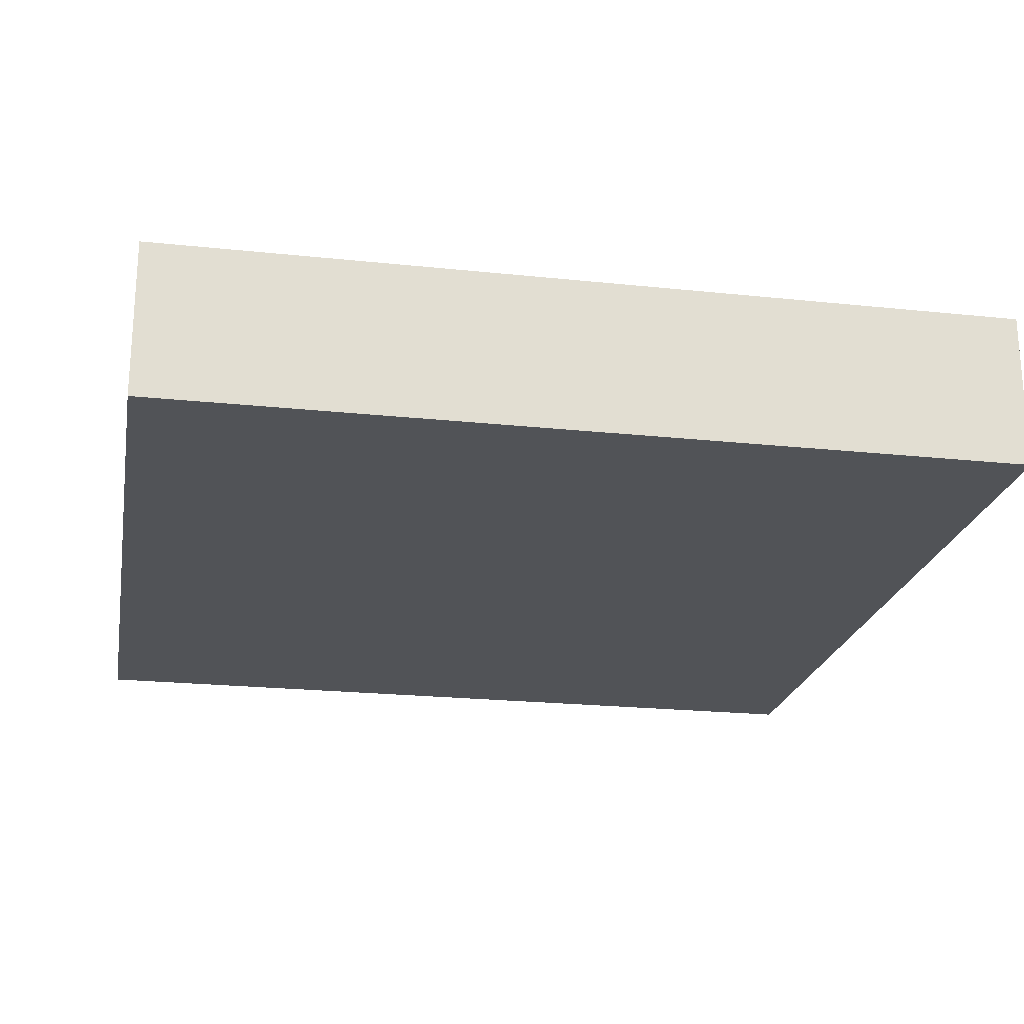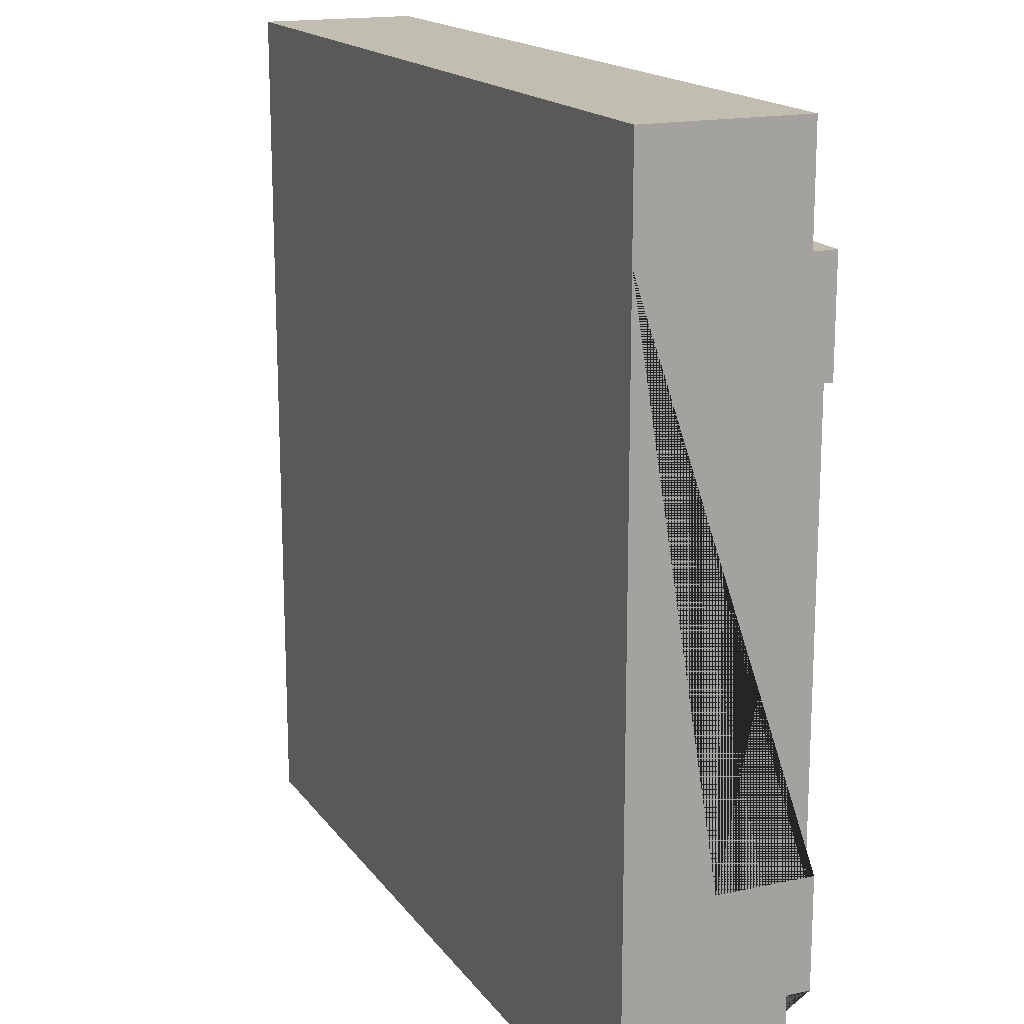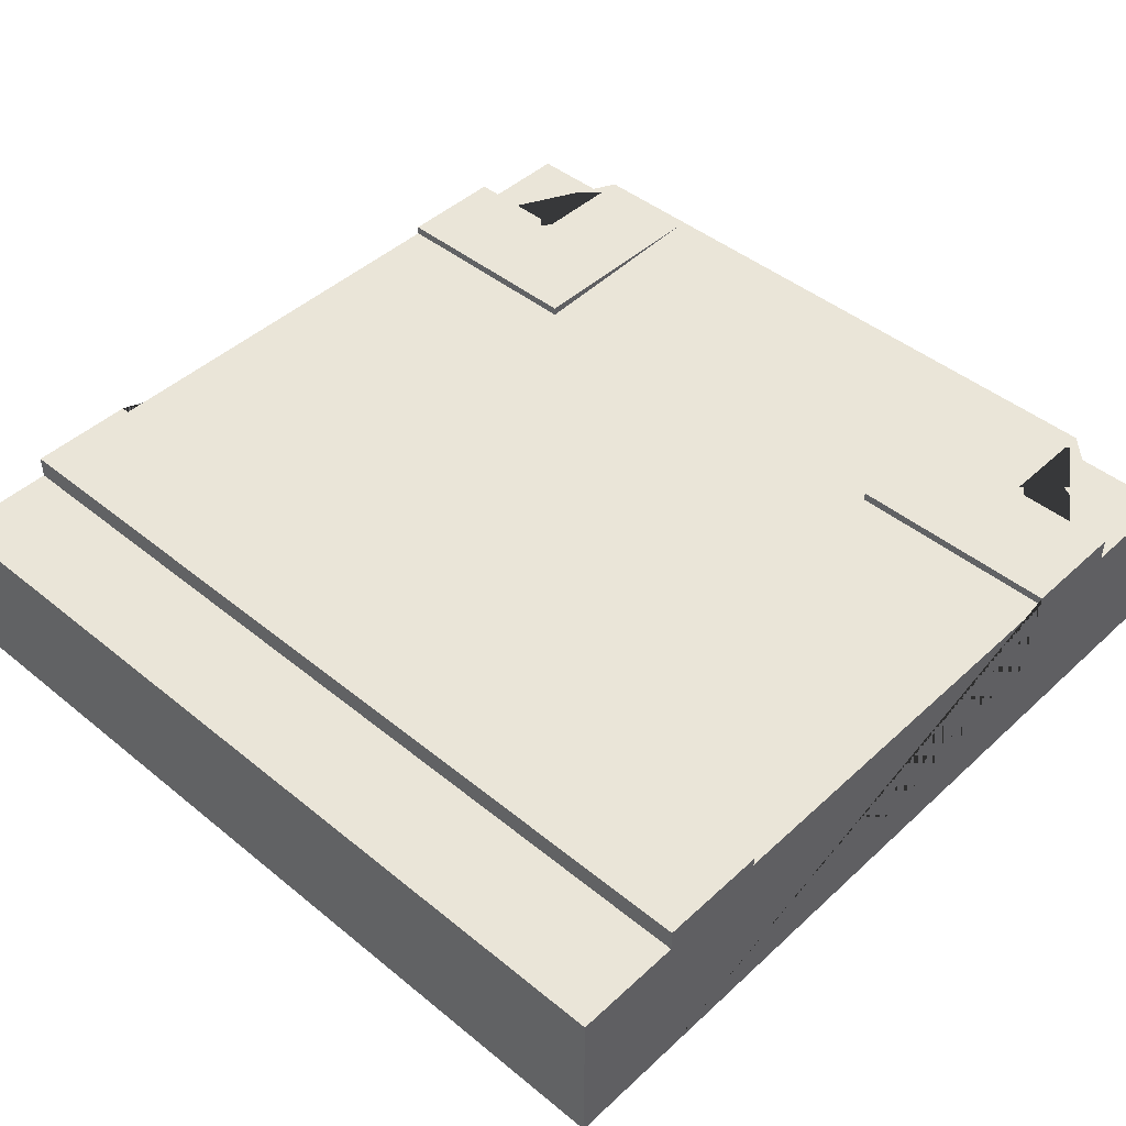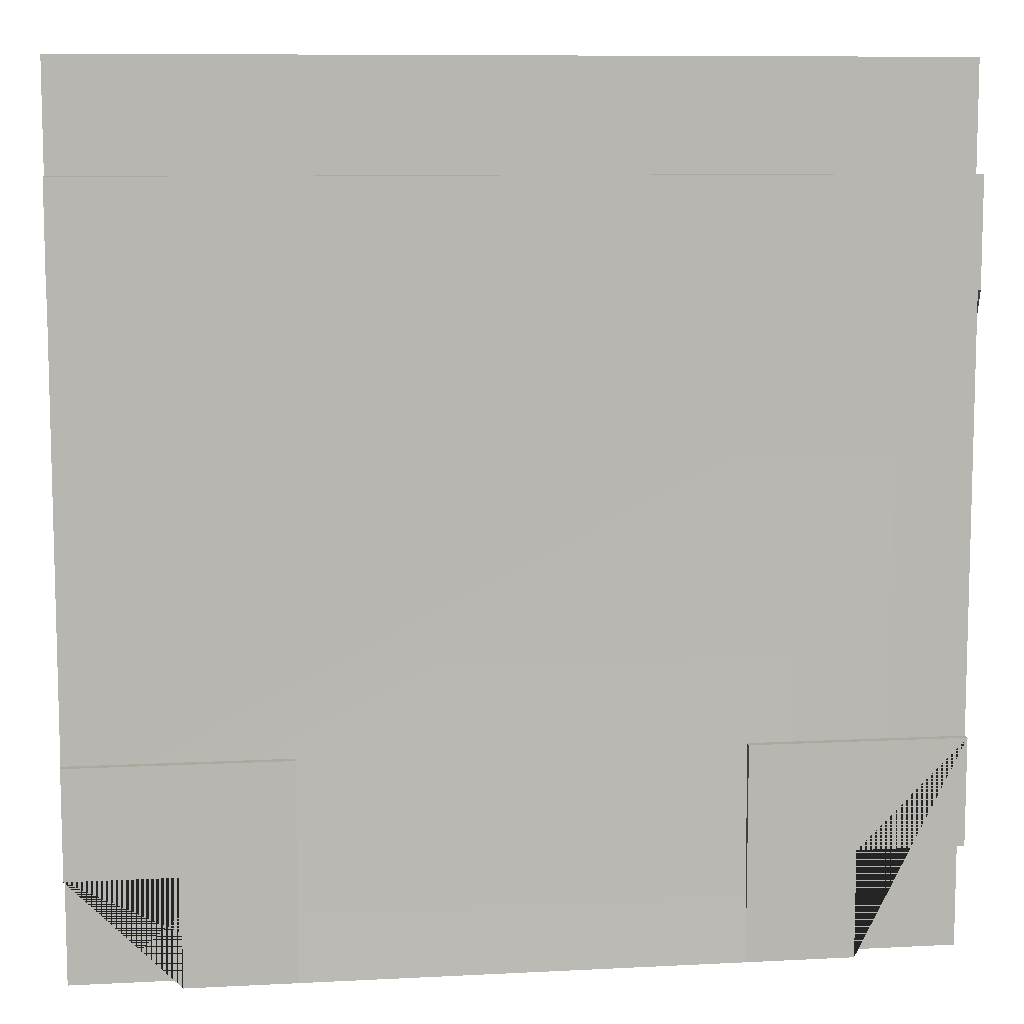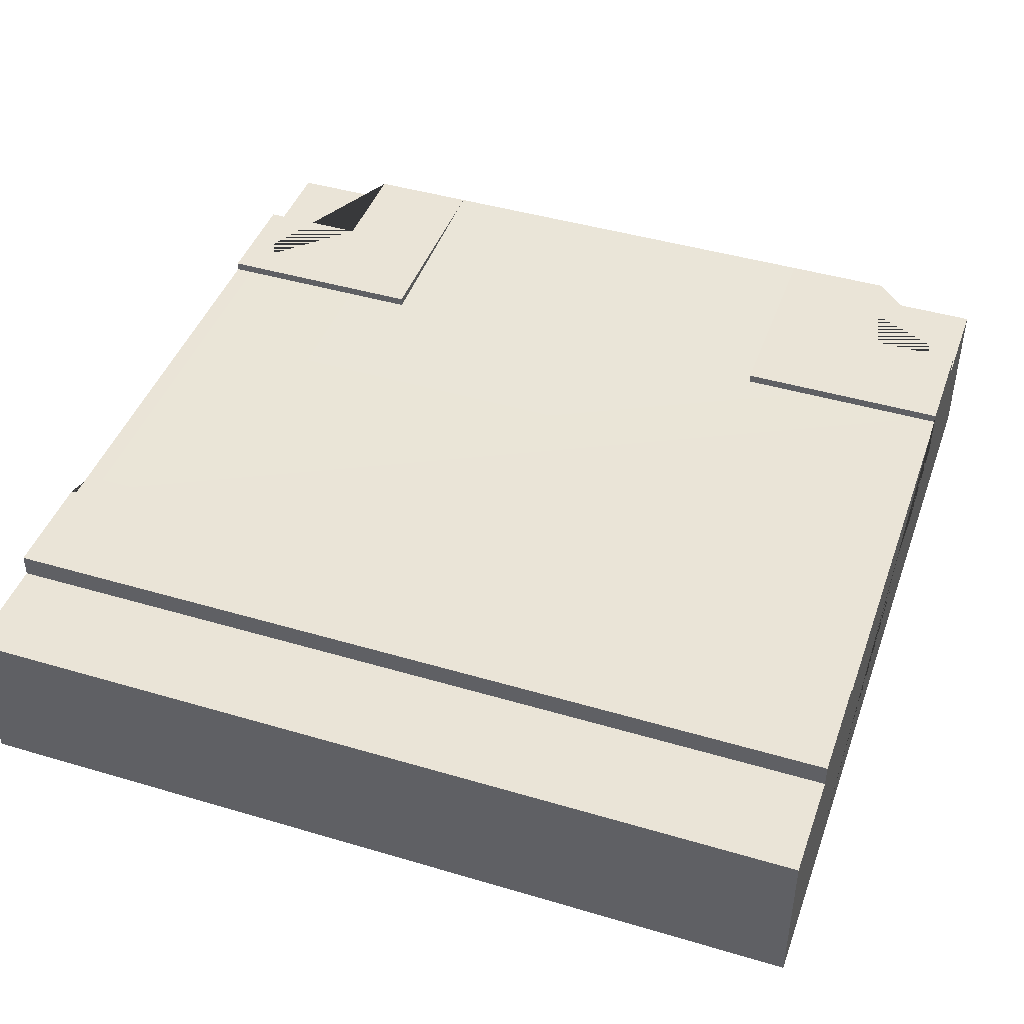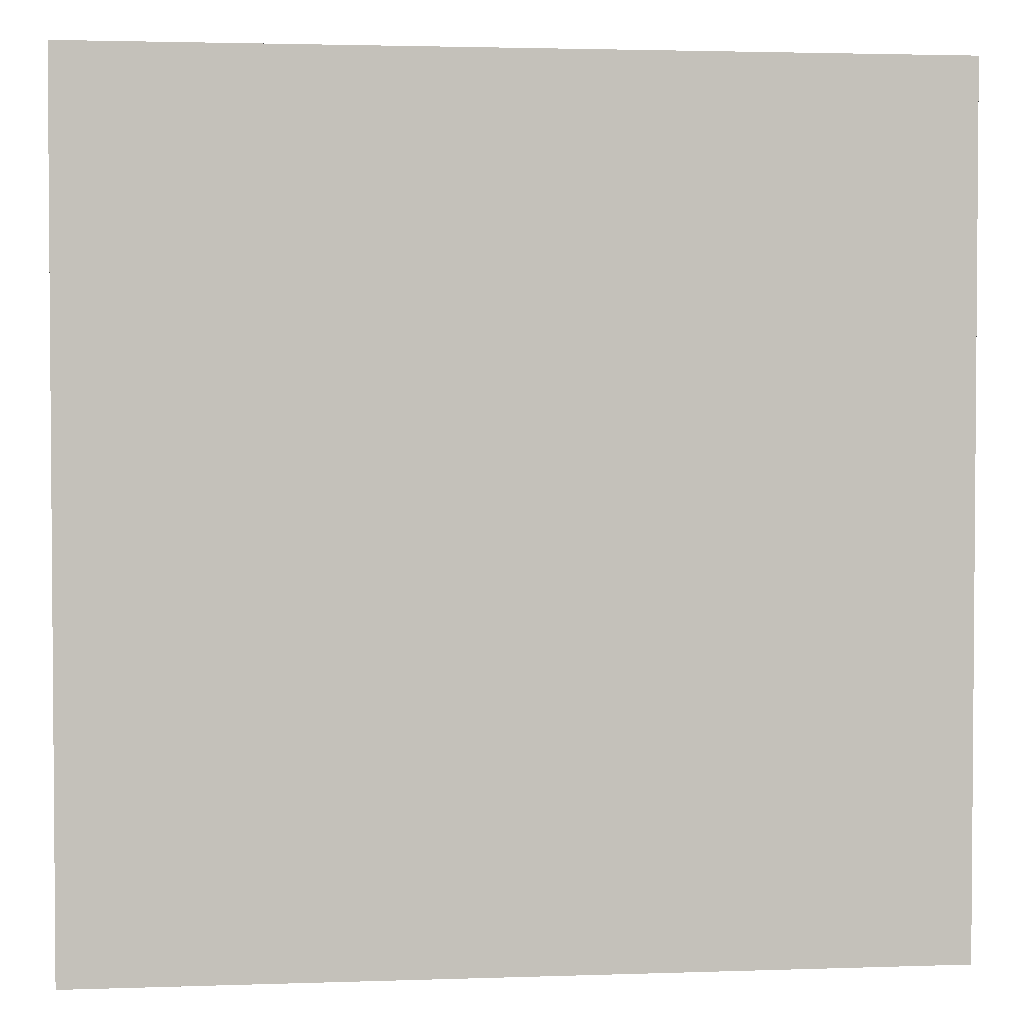
<metadata>
{"format":"obj","ext":"obj","renderer":"f3d","projection":"perspective","resolution":1024,"background":"white","views":[{"elev":-22.0,"azim":-10.5,"up":"+Y"},{"elev":16.7,"azim":66.2,"up":"+Z"},{"elev":45.1,"azim":43.3,"up":"+Y"},{"elev":9.0,"azim":172.2,"up":"+Z"},{"elev":43.9,"azim":19.2,"up":"+Y"},{"elev":2.6,"azim":-6.8,"up":"+Z"}]}
</metadata>
<code>
o Mesh1_Group1_Model.148
v 0 0.6 -2.25
v 0.75 0.6 -2.25
v 0.75 0.63 -2.25
v 0 0.63 -2.25
v 0 0.6 -0.75
v 3 0.6 -0.75
v 3 0.6 -2.25
v 2.25 0.6 -2.25
v 0 0.63 -0.75
v 3 0.63 -0.75
v 0 0 -2.625
v 0 0 -0.375
v 0 0.55 -0.375
v 0 0.63 -0.375
v 0 0.3 -0.75
v 0 0.3 -2.25
v 0 0.63 -2.625
v 0 0.55 -2.625
v 3 0 -0
v 0 0 0
v 0 0 -3
v 0.375 0 -3
v 2.625 0 -3
v 3 0 -3
v 3 0 -2.625
v 3 0 -0.375
v 0 0.55 0
v 3 0.55 0
v 3 0.55 -0.375
v 3 0.55 -2.625
v 3 0.63 -2.625
v 3 0.63 -2.25
v 3 0.3 -2.25
v 3 0.3 -0.75
v 3 0.63 -0.375
v 3 0.55 -3
v 2.625 0.55 -3
v 2.625 0.55 -2.625
v 0.375 0.55 -3
v 0.375 0.63 -3
v 0.75 0.63 -3
v 2.25 0.63 -3
v 2.625 0.63 -3
v 0 0.55 -3
v 0.375 0.55 -2.625
v 0.375 0.63 -2.625
v 2.25 0.63 -2.25
v 2.625 0.63 -2.625
f 1 2 3 4
f 6 5 9 10
f 11 12 13 14 9 5 15 16 1 4 17 18
f 26 25 30 31 32 7 33 34 6 10 35 29
f 23 22 39 40 41 42 43 37
f 17 46 45 18
f 4 3 41 40 46 17
f 2 41 3
f 8 42 41 2
f 42 8 47
f 7 32 47 8
f 31 48 43 42 47 32
f 48 31 30 38
f 43 48 38 37
f 46 40 39 45
f 9 14 35 10
f 35 14 13 29
f 19 20 12 11 21 22 23 24 25 26
f 27 20 19 28
f 27 13 12 20
f 28 29 13 27
f 19 26 29 28
f 36 30 25 24
f 36 37 38 30
f 24 23 37 36
f 44 39 22 21
f 18 45 39 44
f 21 11 18 44
f 5 6 7 8 2 1
f 6 34 33 7
f 1 16 15 5

</code>
